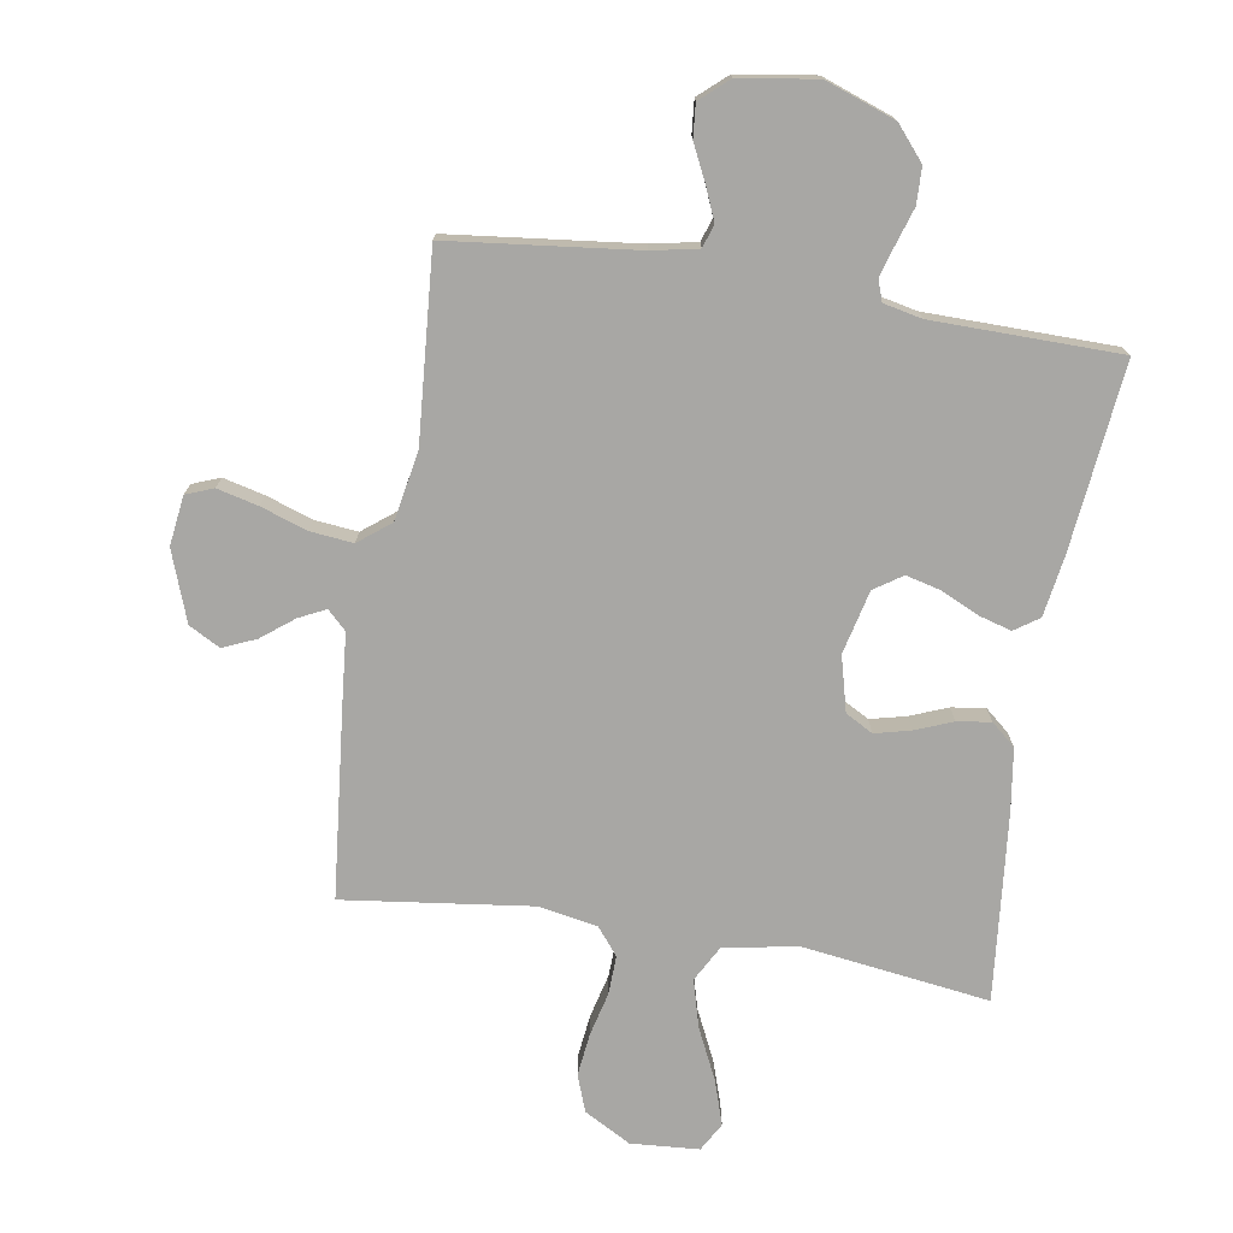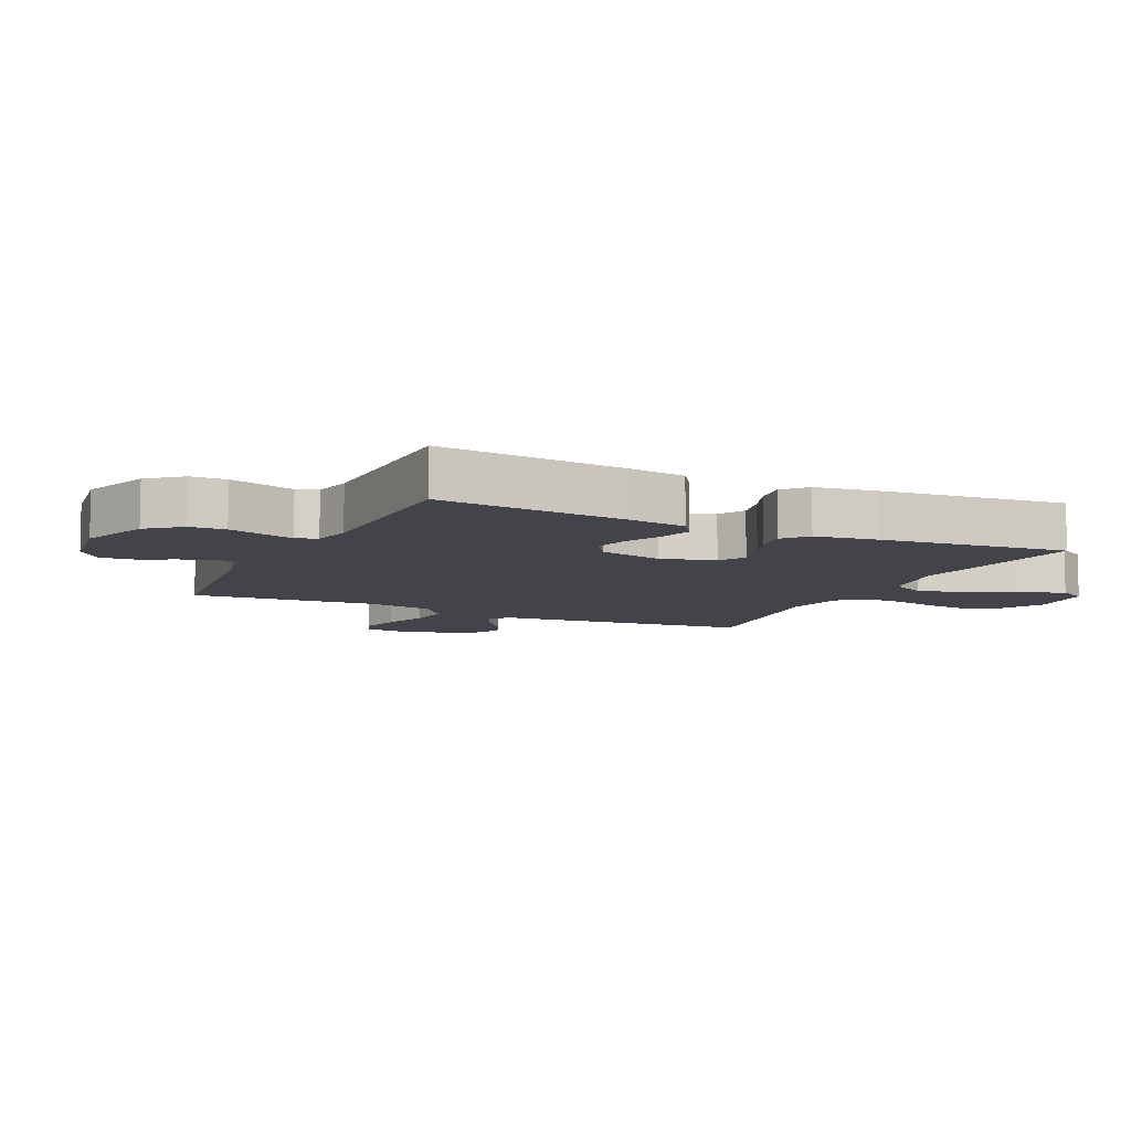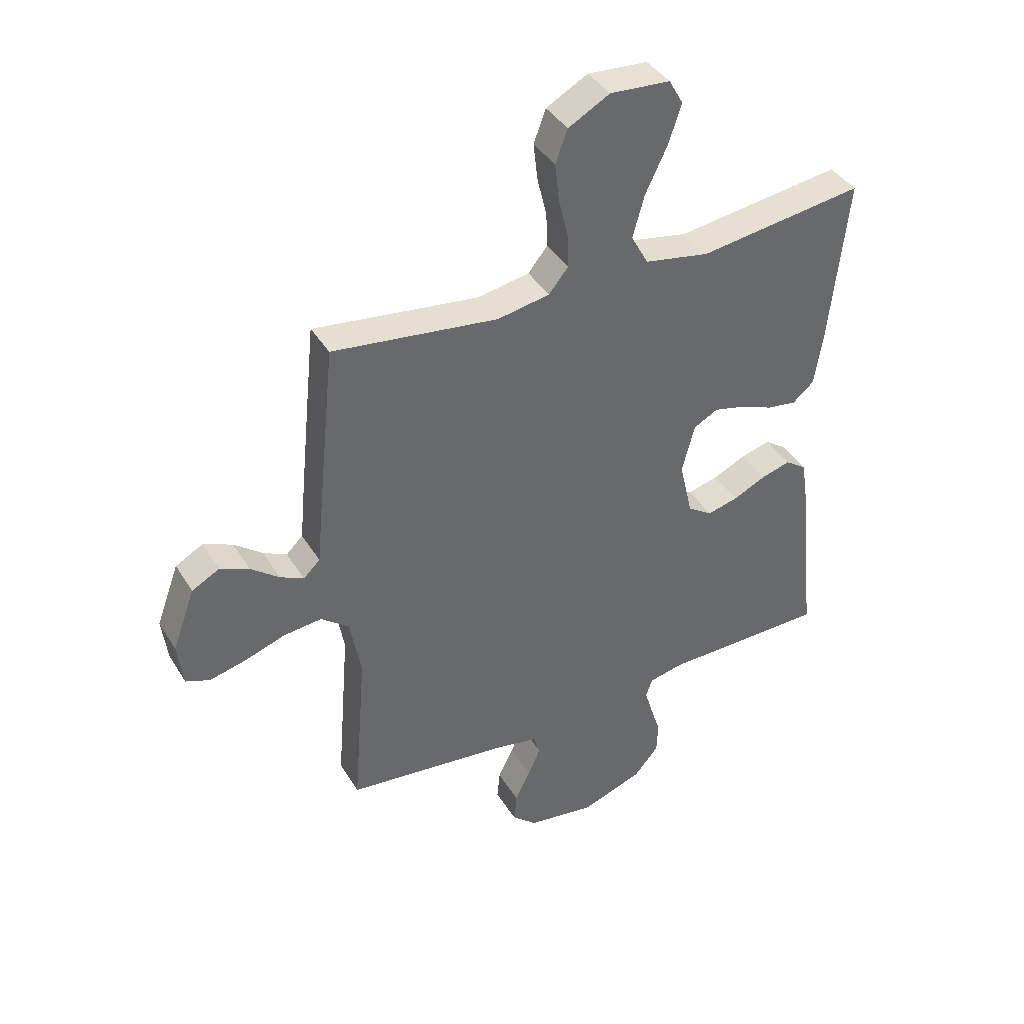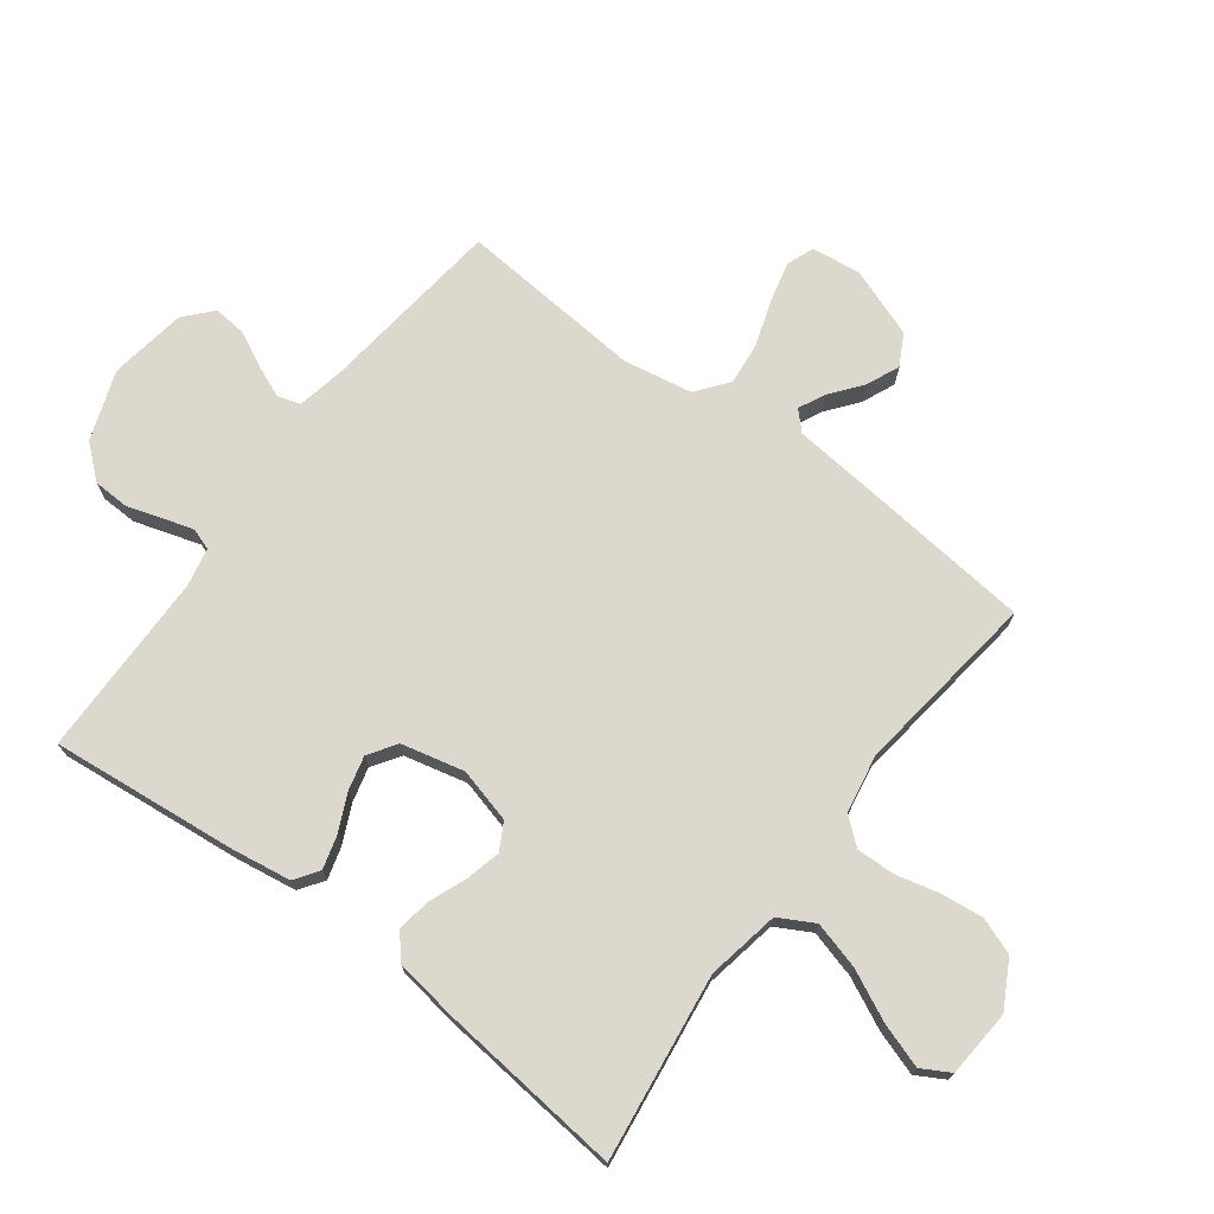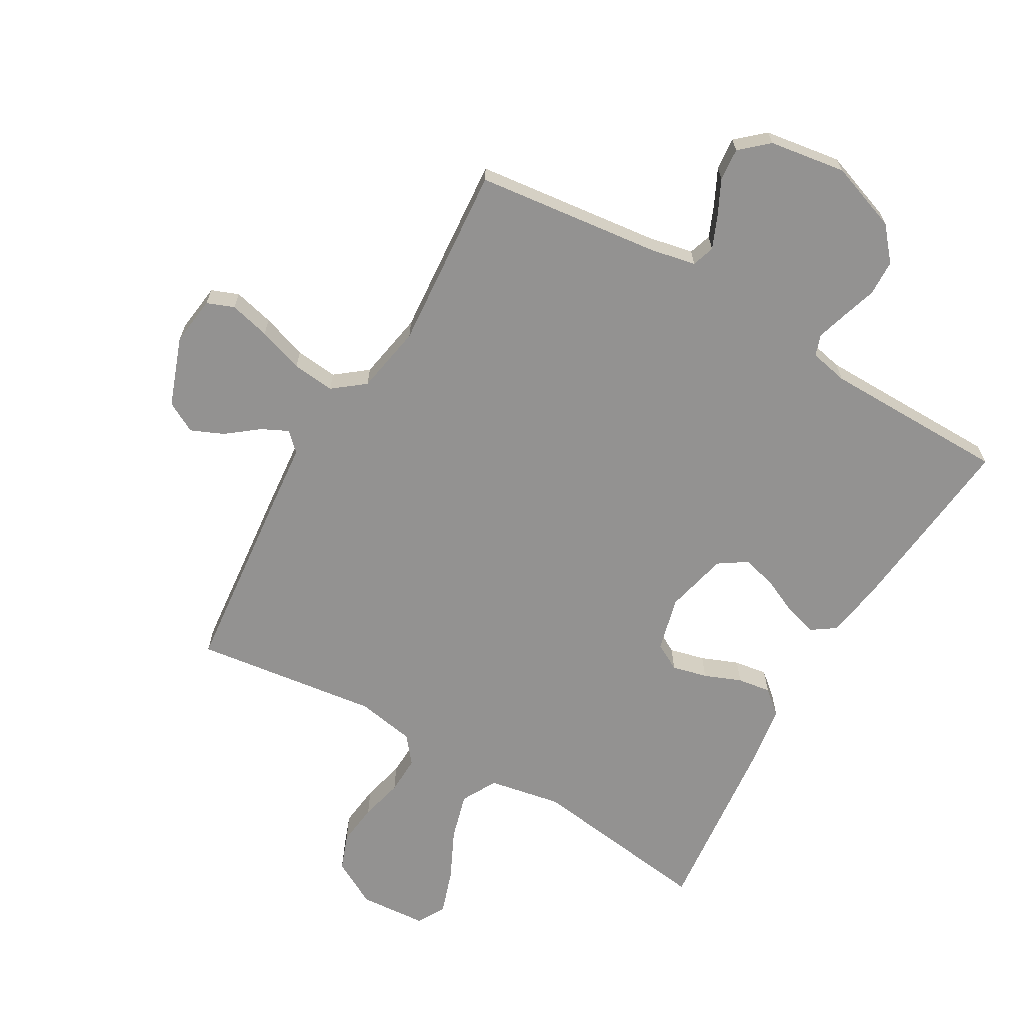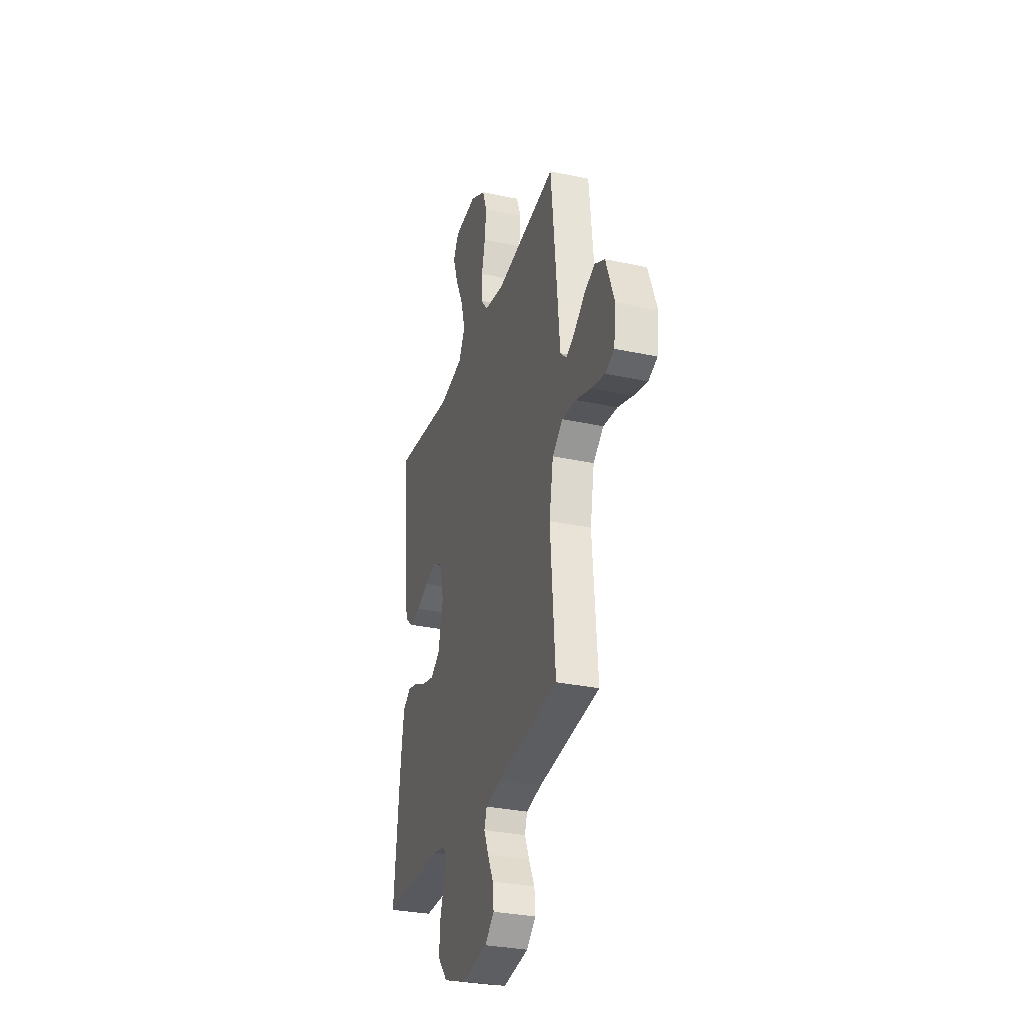
<metadata>
{"format":"obj","ext":"obj","renderer":"f3d","projection":"perspective","resolution":1024,"background":"white","views":[{"elev":-74.6,"azim":170.6,"up":"+Y"},{"elev":-8.5,"azim":-115.5,"up":"+Y"},{"elev":40.1,"azim":151.4,"up":"+Z"},{"elev":72.4,"azim":-53.1,"up":"+Y"},{"elev":-66.5,"azim":149.9,"up":"+Y"},{"elev":-30.9,"azim":73.0,"up":"+Z"}]}
</metadata>
<code>
v 0.5 0.07 0.5
v 0.531 0.07 0.2
v 0.542 0.07 0.084
v 0.572 0.07 0.055
v 0.615 0.07 0.076
v 0.666 0.07 0.116
v 0.719 0.07 0.139
v 0.769 0.07 0.112
v 0.81 0.07 0
v 0.8 0.07 -0.08
v 0.756 0.07 -0.097
v 0.69 0.07 -0.081
v 0.616 0.07 -0.056
v 0.547 0.07 -0.049
v 0.496 0.07 -0.089
v 0.476 0.07 -0.2
v 0.5 0.07 -0.5
v 0.2 0.07 -0.535
v 0.126 0.07 -0.55
v 0.114 0.07 -0.587
v 0.136 0.07 -0.639
v 0.164 0.07 -0.696
v 0.169 0.07 -0.749
v 0.124 0.07 -0.789
v 0 0.07 -0.808
v -0.112 0.07 -0.768
v -0.157 0.07 -0.715
v -0.159 0.07 -0.657
v -0.141 0.07 -0.6
v -0.126 0.07 -0.55
v -0.138 0.07 -0.516
v -0.2 0.07 -0.503
v -0.5 0.07 -0.5
v -0.469 0.07 -0.2
v -0.454 0.07 -0.102
v -0.415 0.07 -0.075
v -0.362 0.07 -0.09
v -0.302 0.07 -0.118
v -0.246 0.07 -0.132
v -0.201 0.07 -0.102
v -0.177 0.07 0
v -0.2 0.07 0.088
v -0.244 0.07 0.112
v -0.301 0.07 0.098
v -0.361 0.07 0.074
v -0.415 0.07 0.066
v -0.454 0.07 0.099
v -0.469 0.07 0.2
v -0.5 0.07 0.5
v -0.2 0.07 0.46
v -0.082 0.07 0.482
v -0.051 0.07 0.539
v -0.072 0.07 0.615
v -0.111 0.07 0.696
v -0.135 0.07 0.768
v -0.109 0.07 0.814
v 0 0.07 0.822
v 0.075 0.07 0.781
v 0.097 0.07 0.722
v 0.089 0.07 0.653
v 0.072 0.07 0.583
v 0.07 0.07 0.521
v 0.105 0.07 0.478
v 0.2 0.07 0.461
v 0.5 0 0.5
v 0.531 0 0.2
v 0.542 0 0.084
v 0.572 0 0.055
v 0.615 0 0.076
v 0.666 0 0.116
v 0.719 0 0.139
v 0.769 0 0.112
v 0.81 0 0
v 0.8 0 -0.08
v 0.756 0 -0.097
v 0.69 0 -0.081
v 0.616 0 -0.056
v 0.547 0 -0.049
v 0.496 0 -0.089
v 0.476 0 -0.2
v 0.5 0 -0.5
v 0.2 0 -0.535
v 0.126 0 -0.55
v 0.114 0 -0.587
v 0.136 0 -0.639
v 0.164 0 -0.696
v 0.169 0 -0.749
v 0.124 0 -0.789
v 0 0 -0.808
v -0.112 0 -0.768
v -0.157 0 -0.715
v -0.159 0 -0.657
v -0.141 0 -0.6
v -0.126 0 -0.55
v -0.138 0 -0.516
v -0.2 0 -0.503
v -0.5 0 -0.5
v -0.469 0 -0.2
v -0.454 0 -0.102
v -0.415 0 -0.075
v -0.362 0 -0.09
v -0.302 0 -0.118
v -0.246 0 -0.132
v -0.201 0 -0.102
v -0.177 0 0
v -0.2 0 0.088
v -0.244 0 0.112
v -0.301 0 0.098
v -0.361 0 0.074
v -0.415 0 0.066
v -0.454 0 0.099
v -0.469 0 0.2
v -0.5 0 0.5
v -0.2 0 0.46
v -0.082 0 0.482
v -0.051 0 0.539
v -0.072 0 0.615
v -0.111 0 0.696
v -0.135 0 0.768
v -0.109 0 0.814
v 0 0 0.822
v 0.075 0 0.781
v 0.097 0 0.722
v 0.089 0 0.653
v 0.072 0 0.583
v 0.07 0 0.521
v 0.105 0 0.478
v 0.2 0 0.461
f 59 60 61
f 58 59 61
f 57 58 61
f 56 57 61
f 55 56 61
f 54 55 61
f 53 54 61
f 52 53 61 62
f 51 52 62 63
f 48 49 50
f 47 48 50
f 46 47 50
f 45 46 50
f 44 45 50
f 51 63 64
f 50 51 64
f 44 50 64
f 43 44 64
f 36 37 38
f 35 36 38
f 34 35 38
f 33 34 38
f 32 33 38
f 31 32 38 39
f 30 31 39 40
f 27 28 29
f 26 27 29
f 25 26 29
f 24 25 29
f 23 24 29
f 22 23 29
f 21 22 29
f 20 21 29 30
f 30 40 41
f 20 30 41
f 19 20 41
f 16 17 18
f 19 41 42
f 18 19 42
f 16 18 42
f 15 16 42
f 11 12 13
f 10 11 13
f 9 10 13
f 8 9 13
f 7 8 13
f 6 7 13
f 5 6 13
f 4 5 13 14
f 1 2 3
f 64 1 3
f 43 64 3
f 42 43 3
f 15 42 3
f 14 15 3
f 3 4 14
f 125 124 123
f 125 123 122
f 125 122 121
f 125 121 120
f 125 120 119
f 125 119 118
f 125 118 117
f 126 125 117 116
f 127 126 116 115
f 114 113 112
f 114 112 111
f 114 111 110
f 114 110 109
f 114 109 108
f 128 127 115
f 128 115 114
f 128 114 108
f 128 108 107
f 102 101 100
f 102 100 99
f 102 99 98
f 102 98 97
f 102 97 96
f 103 102 96 95
f 104 103 95 94
f 93 92 91
f 93 91 90
f 93 90 89
f 93 89 88
f 93 88 87
f 93 87 86
f 93 86 85
f 94 93 85 84
f 105 104 94
f 105 94 84
f 105 84 83
f 82 81 80
f 106 105 83
f 106 83 82
f 106 82 80
f 106 80 79
f 77 76 75
f 77 75 74
f 77 74 73
f 77 73 72
f 77 72 71
f 77 71 70
f 77 70 69
f 78 77 69 68
f 67 66 65
f 67 65 128
f 67 128 107
f 67 107 106
f 67 106 79
f 67 79 78
f 78 68 67
f 1 65 66 2
f 2 66 67 3
f 3 67 68 4
f 4 68 69 5
f 5 69 70 6
f 6 70 71 7
f 7 71 72 8
f 8 72 73 9
f 9 73 74 10
f 10 74 75 11
f 11 75 76 12
f 12 76 77 13
f 13 77 78 14
f 14 78 79 15
f 15 79 80 16
f 16 80 81 17
f 17 81 82 18
f 18 82 83 19
f 19 83 84 20
f 20 84 85 21
f 21 85 86 22
f 22 86 87 23
f 23 87 88 24
f 24 88 89 25
f 25 89 90 26
f 26 90 91 27
f 27 91 92 28
f 28 92 93 29
f 29 93 94 30
f 30 94 95 31
f 31 95 96 32
f 32 96 97 33
f 33 97 98 34
f 34 98 99 35
f 35 99 100 36
f 36 100 101 37
f 37 101 102 38
f 38 102 103 39
f 39 103 104 40
f 40 104 105 41
f 41 105 106 42
f 42 106 107 43
f 43 107 108 44
f 44 108 109 45
f 45 109 110 46
f 46 110 111 47
f 47 111 112 48
f 48 112 113 49
f 49 113 114 50
f 50 114 115 51
f 51 115 116 52
f 52 116 117 53
f 53 117 118 54
f 54 118 119 55
f 55 119 120 56
f 56 120 121 57
f 57 121 122 58
f 58 122 123 59
f 59 123 124 60
f 60 124 125 61
f 61 125 126 62
f 62 126 127 63
f 63 127 128 64
f 64 128 65 1

</code>
